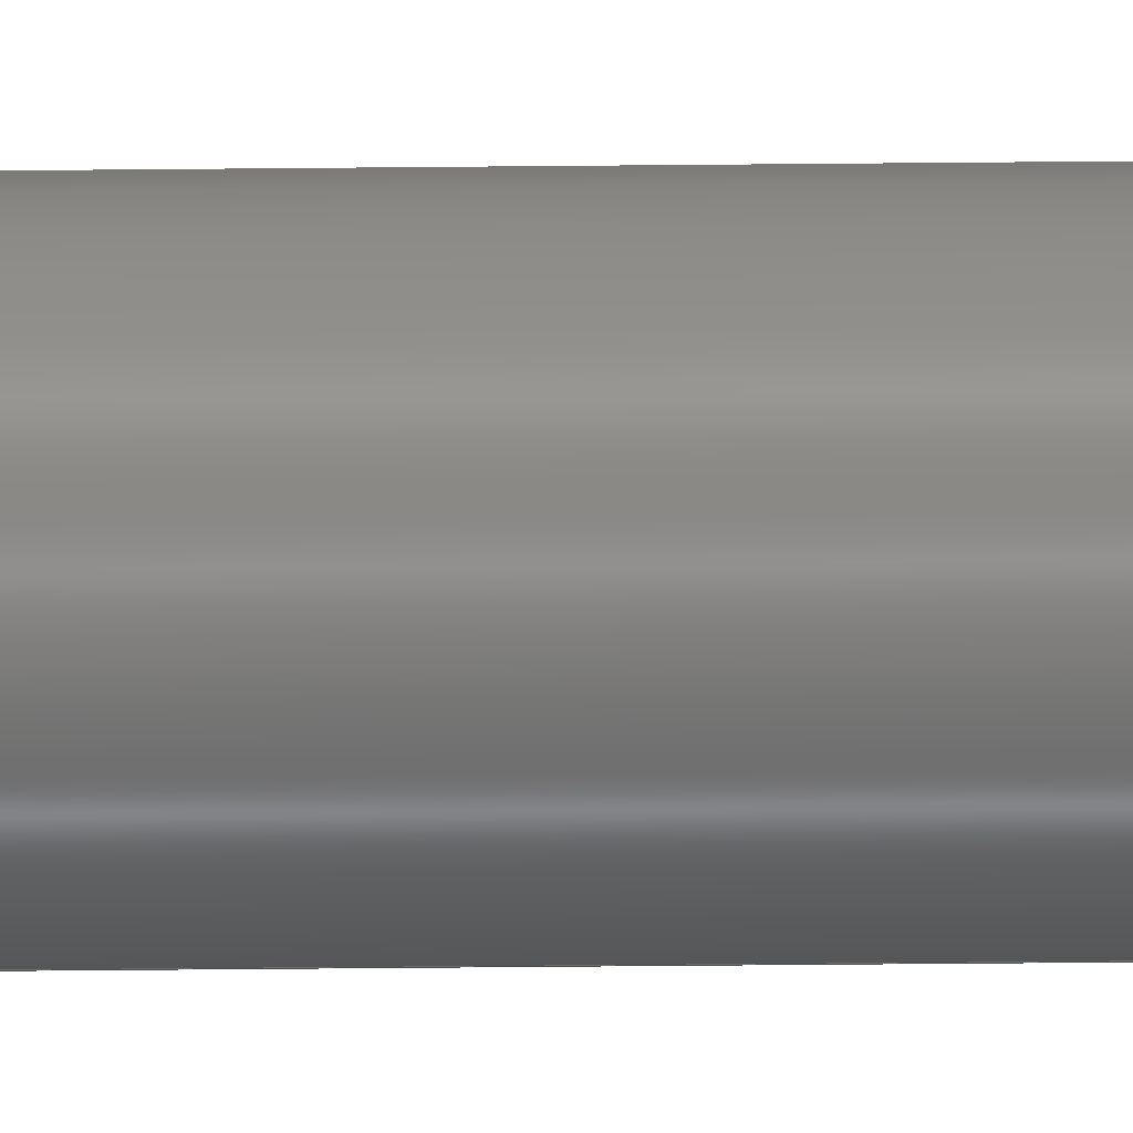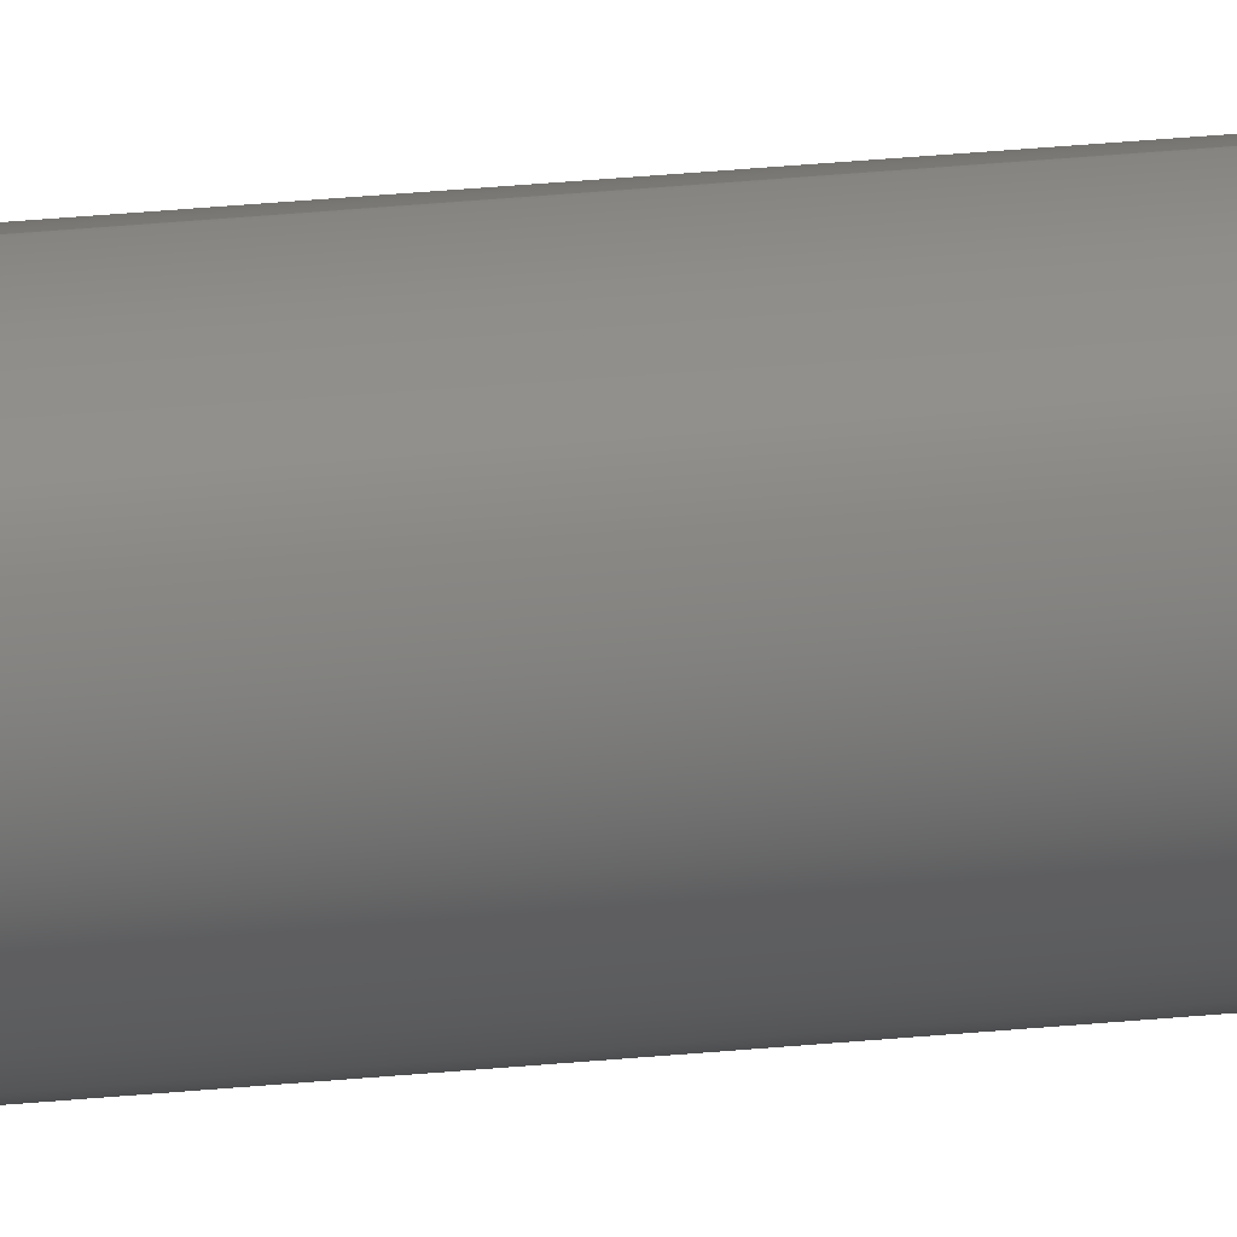
<metadata>
{"format":"step","ext":"step","renderer":"f3d","projection":"perspective","resolution":1024,"background":"white","views":[{"elev":-8.1,"azim":-86.7,"up":"+Z"},{"elev":13.4,"azim":72.5,"up":"+Z"}]}
</metadata>
<code>
ISO-10303-21;
DATA;
#1 = PERSON_AND_ORGANIZATION ( #82, #258 ) ;
#2 = PRODUCT_DEFINITION_FORMATION_WITH_SPECIFIED_SOURCE ( 'ANY', '', #18, .NOT_KNOWN. ) ;
#3 = FACE_OUTER_BOUND ( 'NONE', #63, .T. ) ;
#4 = ORIENTED_EDGE ( 'NONE', *, *, #217, .T. ) ;
#5 = CIRCLE ( 'NONE', #178, 0.0736 ) ;
#6 = CC_DESIGN_DATE_AND_TIME_ASSIGNMENT ( #22, #228, ( #38 ) ) ;
#7 = DIRECTION ( 'NONE',  ( 8.66e-17, 0.7071, -0.7071 ) ) ;
#8 = ORIENTED_EDGE ( 'NONE', *, *, #210, .F. ) ;
#9 = CIRCLE ( 'NONE', #85, 0.0936 ) ;
#10 = CARTESIAN_POINT ( 'NONE',  ( 0, 0.02, 0 ) ) ;
#11 = DIRECTION ( 'NONE',  ( 0, 0, 1 ) ) ;
#12 = VERTEX_POINT ( 'NONE', #52 ) ;
#13 = CALENDAR_DATE ( 2014, 23, 7 ) ;
#14 = DIRECTION ( 'NONE',  ( -0, -1, -0 ) ) ;
#15 = CARTESIAN_POINT ( 'NONE',  ( 0, 0.02, -0.0936 ) ) ;
#16 = CONICAL_SURFACE ( 'NONE', #175, 0.0736, 0.7854 ) ;
#17 = CLOSED_SHELL ( 'NONE', ( #136, #152, #40, #237, #214, #24, #113, #196 ) ) ;
#18 = PRODUCT ( '634154', '634154', '', ( #21 ) ) ;
#19 = DIRECTION ( 'NONE',  ( 0, 0.7071, 0.7071 ) ) ;
#20 = DIRECTION ( 'NONE',  ( 1, 0, 0 ) ) ;
#21 = MECHANICAL_CONTEXT ( 'NONE', #191, 'mechanical' ) ;
#22 = DATE_AND_TIME ( #78, #55 ) ;
#23 = PERSON_AND_ORGANIZATION ( #82, #258 ) ;
#24 = ADVANCED_FACE ( 'NONE', ( #108 ), #122, .F. ) ;
#25 = CC_DESIGN_PERSON_AND_ORGANIZATION_ASSIGNMENT ( #23, #209, ( #38 ) ) ;
#26 = ORIENTED_EDGE ( 'NONE', *, *, #205, .F. ) ;
#27 = COORDINATED_UNIVERSAL_TIME_OFFSET ( 6, 0, .BEHIND. ) ;
#28 = CC_DESIGN_APPROVAL ( #33, ( #38 ) ) ;
#29 = ADVANCED_BREP_SHAPE_REPRESENTATION ( '634154', ( #174, #42 ), #74 ) ;
#30 = CARTESIAN_POINT ( 'NONE',  ( 1.146e-17, 0.02, -0.0936 ) ) ;
#31 = DIRECTION ( 'NONE',  ( 0, 1, 0 ) ) ;
#32 = SHAPE_DEFINITION_REPRESENTATION ( #223, #29 ) ;
#33 = APPROVAL ( #254, 'UNSPECIFIED' ) ;
#34 = CARTESIAN_POINT ( 'NONE',  ( 0, 0, 0 ) ) ;
#35 = PERSON_AND_ORGANIZATION_ROLE ( 'design_owner' ) ;
#36 = CARTESIAN_POINT ( 'NONE',  ( 0, 0.02, 0.0936 ) ) ;
#37 = CARTESIAN_POINT ( 'NONE',  ( 0, 10, -0.0936 ) ) ;
#38 = PRODUCT_DEFINITION ( 'UNKNOWN', '', #2, #92 ) ;
#39 = VECTOR ( 'NONE', #7, 39.37 ) ;
#40 = ADVANCED_FACE ( 'NONE', ( #100 ), #240, .T. ) ;
#41 = CC_DESIGN_PERSON_AND_ORGANIZATION_ASSIGNMENT ( #199, #35, ( #18 ) ) ;
#42 = AXIS2_PLACEMENT_3D ( 'NONE', #34, #61, #20 ) ;
#43 = COORDINATED_UNIVERSAL_TIME_OFFSET ( 6, 0, .BEHIND. ) ;
#44 = CALENDAR_DATE ( 2014, 23, 7 ) ;
#45 = EDGE_CURVE ( 'NONE', #69, #93, #5, .T. ) ;
#46 = CARTESIAN_POINT ( 'NONE',  ( 0, 0.02, 0 ) ) ;
#47 = DIRECTION ( 'NONE',  ( -0, 1, -0 ) ) ;
#48 = DIRECTION ( 'NONE',  ( 0, 0, 1 ) ) ;
#49 = ORIENTED_EDGE ( 'NONE', *, *, #219, .T. ) ;
#50 = DIRECTION ( 'NONE',  ( -0, -1, -0 ) ) ;
#51 = CONICAL_SURFACE ( 'NONE', #200, 0.0936, 0.7854 ) ;
#52 = CARTESIAN_POINT ( 'NONE',  ( 1.024e-17, 0, -0.0736 ) ) ;
#53 = CARTESIAN_POINT ( 'NONE',  ( 1.024e-17, 10, 0.0736 ) ) ;
#54 = DATE_AND_TIME ( #115, #173 ) ;
#55 = LOCAL_TIME ( 10, 37, 11, #43 ) ;
#56 = DIRECTION ( 'NONE',  ( 0, -1, 0 ) ) ;
#57 = APPROVAL ( #230, 'UNSPECIFIED' ) ;
#58 = DIRECTION ( 'NONE',  ( -0, -1, -0 ) ) ;
#59 = DIRECTION ( 'NONE',  ( 0, 0, 1 ) ) ;
#60 =( NAMED_UNIT ( * ) SI_UNIT ( $, .STERADIAN. ) SOLID_ANGLE_UNIT ( ) );
#61 = DIRECTION ( 'NONE',  ( 0, 0, 1 ) ) ;
#62 = VECTOR ( 'NONE', #83, 39.37 ) ;
#63 = EDGE_LOOP ( 'NONE', ( #80, #49 ) ) ;
#64 = CIRCLE ( 'NONE', #120, 0.0936 ) ;
#65 = PERSON_AND_ORGANIZATION ( #82, #258 ) ;
#66 = VERTEX_POINT ( 'NONE', #143 ) ;
#67 = EDGE_CURVE ( 'NONE', #66, #121, #184, .T. ) ;
#68 = FACE_OUTER_BOUND ( 'NONE', #275, .T. ) ;
#69 = VERTEX_POINT ( 'NONE', #185 ) ;
#70 = VECTOR ( 'NONE', #19, 39.37 ) ;
#71 = LOCAL_TIME ( 10, 37, 11, #134 ) ;
#72 = ORIENTED_EDGE ( 'NONE', *, *, #210, .T. ) ;
#73 = CARTESIAN_POINT ( 'NONE',  ( 0, 10, 0 ) ) ;
#74 =( GEOMETRIC_REPRESENTATION_CONTEXT ( 3 ) GLOBAL_UNCERTAINTY_ASSIGNED_CONTEXT ( ( #95 ) ) GLOBAL_UNIT_ASSIGNED_CONTEXT ( ( #86, #84, #60 ) ) REPRESENTATION_CONTEXT ( 'NONE', 'WORKASPACE' ) );
#75 = CARTESIAN_POINT ( 'NONE',  ( 1.146e-17, 0.02, 0.0936 ) ) ;
#76 = AXIS2_PLACEMENT_3D ( 'NONE', #208, #58, #106 ) ;
#77 = ORIENTED_EDGE ( 'NONE', *, *, #45, .F. ) ;
#78 = CALENDAR_DATE ( 2014, 23, 7 ) ;
#79 = DIRECTION ( 'NONE',  ( -0, 1, -0 ) ) ;
#80 = ORIENTED_EDGE ( 'NONE', *, *, #45, .T. ) ;
#81 = APPROVAL_DATE_TIME ( #138, #33 ) ;
#82 = PERSON ( 'UNSPECIFIED', 'UNSPECIFIED', 'UNSPECIFIED', ('UNSPECIFIED'), ('UNSPECIFIED'), ('UNSPECIFIED') ) ;
#83 = DIRECTION ( 'NONE',  ( -0, -1, -0 ) ) ;
#84 =( NAMED_UNIT ( * ) PLANE_ANGLE_UNIT ( ) SI_UNIT ( $, .RADIAN. ) );
#85 = AXIS2_PLACEMENT_3D ( 'NONE', #167, #165, #164 ) ;
#86 =( CONVERSION_BASED_UNIT ( 'INCH', #265 ) LENGTH_UNIT ( ) NAMED_UNIT ( #277 ) );
#87 = VERTEX_POINT ( 'NONE', #15 ) ;
#88 = ORIENTED_EDGE ( 'NONE', *, *, #255, .T. ) ;
#89 = APPROVAL_PERSON_ORGANIZATION ( #144, #33, #226 ) ;
#90 = AXIS2_PLACEMENT_3D ( 'NONE', #190, #56, #59 ) ;
#91 = CONICAL_SURFACE ( 'NONE', #137, 0.0736, 0.7854 ) ;
#92 = DESIGN_CONTEXT ( 'detailed design', #274, 'design' ) ;
#93 = VERTEX_POINT ( 'NONE', #53 ) ;
#94 = FACE_OUTER_BOUND ( 'NONE', #99, .T. ) ;
#95 = UNCERTAINTY_MEASURE_WITH_UNIT (LENGTH_MEASURE( 1e-05 ), #86, 'distance_accuracy_value', 'NONE');
#96 = CARTESIAN_POINT ( 'NONE',  ( 0, 10, 0 ) ) ;
#97 = PLANE ( 'NONE',  #111 ) ;
#98 = DIRECTION ( 'NONE',  ( 0, 1, 0 ) ) ;
#99 = EDGE_LOOP ( 'NONE', ( #8, #112, #172, #26 ) ) ;
#100 = FACE_OUTER_BOUND ( 'NONE', #193, .T. ) ;
#101 = CARTESIAN_POINT ( 'NONE',  ( 0, 10, 0 ) ) ;
#102 = DIRECTION ( 'NONE',  ( 0, -0, 1 ) ) ;
#103 = CARTESIAN_POINT ( 'NONE',  ( 1.146e-17, 10, 0.0936 ) ) ;
#104 = VECTOR ( 'NONE', #157, 39.37 ) ;
#105 = AXIS2_PLACEMENT_3D ( 'NONE', #187, #146, #207 ) ;
#106 = DIRECTION ( 'NONE',  ( 0, 0, -1 ) ) ;
#107 = CARTESIAN_POINT ( 'NONE',  ( 0, 0, 0.0736 ) ) ;
#108 = FACE_OUTER_BOUND ( 'NONE', #250, .T. ) ;
#109 = AXIS2_PLACEMENT_3D ( 'NONE', #73, #263, #264 ) ;
#110 = LOCAL_TIME ( 10, 37, 11, #162 ) ;
#111 = AXIS2_PLACEMENT_3D ( 'NONE', #96, #98, #116 ) ;
#112 = ORIENTED_EDGE ( 'NONE', *, *, #158, .F. ) ;
#113 = ADVANCED_FACE ( 'NONE', ( #94 ), #51, .T. ) ;
#114 = VECTOR ( 'NONE', #271, 39.37 ) ;
#115 = CALENDAR_DATE ( 2014, 23, 7 ) ;
#116 = DIRECTION ( 'NONE',  ( 0, -0, 1 ) ) ;
#117 = PRODUCT_RELATED_PRODUCT_CATEGORY ( 'detail', '', ( #18 ) ) ;
#118 = DIRECTION ( 'NONE',  ( 0, 0, -1 ) ) ;
#119 = LINE ( 'NONE', #37, #62 ) ;
#120 = AXIS2_PLACEMENT_3D ( 'NONE', #218, #242, #262 ) ;
#121 = VERTEX_POINT ( 'NONE', #75 ) ;
#122 = PLANE ( 'NONE',  #194 ) ;
#123 = DIRECTION ( 'NONE',  ( 0, 1, 0 ) ) ;
#124 = PERSON_AND_ORGANIZATION ( #82, #258 ) ;
#125 = FACE_OUTER_BOUND ( 'NONE', #232, .T. ) ;
#126 = CARTESIAN_POINT ( 'NONE',  ( 0, 9.98, -0.0936 ) ) ;
#127 = CARTESIAN_POINT ( 'NONE',  ( 9.013e-18, 10, 0.0736 ) ) ;
#128 = EDGE_LOOP ( 'NONE', ( #236, #77, #247, #229 ) ) ;
#129 = CC_DESIGN_SECURITY_CLASSIFICATION ( #159, ( #2 ) ) ;
#130 = AXIS2_PLACEMENT_3D ( 'NONE', #46, #47, #48 ) ;
#131 = APPROVAL_ROLE ( '' ) ;
#132 = CC_DESIGN_APPROVAL ( #149, ( #159 ) ) ;
#133 = ORIENTED_EDGE ( 'NONE', *, *, #67, .F. ) ;
#134 = COORDINATED_UNIVERSAL_TIME_OFFSET ( 6, 0, .BEHIND. ) ;
#135 = CIRCLE ( 'NONE', #105, 0.0736 ) ;
#136 = ADVANCED_FACE ( 'NONE', ( #125 ), #16, .T. ) ;
#137 = AXIS2_PLACEMENT_3D ( 'NONE', #266, #248, #252 ) ;
#138 = DATE_AND_TIME ( #195, #251 ) ;
#139 = CARTESIAN_POINT ( 'NONE',  ( 0, 10, -0.0736 ) ) ;
#140 = DIRECTION ( 'NONE',  ( 0, 0, 1 ) ) ;
#141 = ORIENTED_EDGE ( 'NONE', *, *, #259, .T. ) ;
#142 = CARTESIAN_POINT ( 'NONE',  ( 0, 10, 0 ) ) ;
#143 = CARTESIAN_POINT ( 'NONE',  ( 1.146e-17, 9.98, 0.0936 ) ) ;
#144 = PERSON_AND_ORGANIZATION ( #82, #258 ) ;
#145 = FACE_OUTER_BOUND ( 'NONE', #186, .T. ) ;
#146 = DIRECTION ( 'NONE',  ( -0, -1, -0 ) ) ;
#147 = APPROVAL_STATUS ( 'not_yet_approved' ) ;
#148 = SECURITY_CLASSIFICATION_LEVEL ( 'unclassified' ) ;
#149 = APPROVAL ( #147, 'UNSPECIFIED' ) ;
#150 = PERSON_AND_ORGANIZATION_ROLE ( 'classification_officer' ) ;
#151 = AXIS2_PLACEMENT_3D ( 'NONE', #245, #244, #181 ) ;
#152 = ADVANCED_FACE ( 'NONE', ( #68 ), #206, .T. ) ;
#153 = CC_DESIGN_DATE_AND_TIME_ASSIGNMENT ( #54, #166, ( #159 ) ) ;
#154 = CIRCLE ( 'NONE', #130, 0.0936 ) ;
#155 = CC_DESIGN_PERSON_AND_ORGANIZATION_ASSIGNMENT ( #1, #150, ( #159 ) ) ;
#156 = AXIS2_PLACEMENT_3D ( 'NONE', #204, #160, #140 ) ;
#157 = DIRECTION ( 'NONE',  ( 0, -0.7071, -0.7071 ) ) ;
#158 = EDGE_CURVE ( 'NONE', #270, #12, #243, .T. ) ;
#159 = SECURITY_CLASSIFICATION ( '', '', #148 ) ;
#160 = DIRECTION ( 'NONE',  ( -0, 1, -0 ) ) ;
#161 = ORIENTED_EDGE ( 'NONE', *, *, #219, .F. ) ;
#162 = COORDINATED_UNIVERSAL_TIME_OFFSET ( 6, 0, .BEHIND. ) ;
#163 = ORIENTED_EDGE ( 'NONE', *, *, #158, .T. ) ;
#164 = DIRECTION ( 'NONE',  ( 0, 0, 1 ) ) ;
#165 = DIRECTION ( 'NONE',  ( -0, 1, -0 ) ) ;
#166 = DATE_TIME_ROLE ( 'classification_date' ) ;
#167 = CARTESIAN_POINT ( 'NONE',  ( 0, 0.02, 0 ) ) ;
#168 = APPROVAL_ROLE ( '' ) ;
#169 = ORIENTED_EDGE ( 'NONE', *, *, #234, .F. ) ;
#170 = LINE ( 'NONE', #127, #114 ) ;
#171 = CC_DESIGN_PERSON_AND_ORGANIZATION_ASSIGNMENT ( #65, #192, ( #2 ) ) ;
#172 = ORIENTED_EDGE ( 'NONE', *, *, #260, .T. ) ;
#173 = LOCAL_TIME ( 10, 37, 11, #222 ) ;
#174 = MANIFOLD_SOLID_BREP ( 'Chamfer1', #17 ) ;
#175 = AXIS2_PLACEMENT_3D ( 'NONE', #268, #201, #118 ) ;
#176 = CIRCLE ( 'NONE', #90, 0.0936 ) ;
#177 = AXIS2_PLACEMENT_3D ( 'NONE', #142, #14, #224 ) ;
#178 = AXIS2_PLACEMENT_3D ( 'NONE', #101, #123, #11 ) ;
#179 = APPROVAL_DATE_TIME ( #233, #57 ) ;
#180 = VECTOR ( 'NONE', #50, 39.37 ) ;
#181 = DIRECTION ( 'NONE',  ( 0, 0, 1 ) ) ;
#182 = ORIENTED_EDGE ( 'NONE', *, *, #234, .T. ) ;
#183 = APPROVAL_PERSON_ORGANIZATION ( #239, #57, #168 ) ;
#184 = LINE ( 'NONE', #103, #180 ) ;
#185 = CARTESIAN_POINT ( 'NONE',  ( 0, 10, -0.0736 ) ) ;
#186 = EDGE_LOOP ( 'NONE', ( #133, #4, #278, #202 ) ) ;
#187 = CARTESIAN_POINT ( 'NONE',  ( 0, 0, 0 ) ) ;
#188 = PERSON_AND_ORGANIZATION_ROLE ( 'creator' ) ;
#189 = FACE_OUTER_BOUND ( 'NONE', #128, .T. ) ;
#190 = CARTESIAN_POINT ( 'NONE',  ( 0, 9.98, 0 ) ) ;
#191 = APPLICATION_CONTEXT ( 'configuration controlled 3d designs of mechanical parts and assemblies' ) ;
#192 = PERSON_AND_ORGANIZATION_ROLE ( 'design_supplier' ) ;
#193 = EDGE_LOOP ( 'NONE', ( #88, #246, #261, #257 ) ) ;
#194 = AXIS2_PLACEMENT_3D ( 'NONE', #203, #31, #102 ) ;
#195 = CALENDAR_DATE ( 2014, 23, 7 ) ;
#196 = ADVANCED_FACE ( 'NONE', ( #189 ), #91, .T. ) ;
#197 = ORIENTED_EDGE ( 'NONE', *, *, #238, .F. ) ;
#198 = ORIENTED_EDGE ( 'NONE', *, *, #260, .F. ) ;
#199 = PERSON_AND_ORGANIZATION ( #82, #258 ) ;
#200 = AXIS2_PLACEMENT_3D ( 'NONE', #10, #79, #221 ) ;
#201 = DIRECTION ( 'NONE',  ( 0, -1, 0 ) ) ;
#202 = ORIENTED_EDGE ( 'NONE', *, *, #205, .T. ) ;
#203 = CARTESIAN_POINT ( 'NONE',  ( 0, 0, 0 ) ) ;
#204 = CARTESIAN_POINT ( 'NONE',  ( 0, 0.02, 0 ) ) ;
#205 = EDGE_CURVE ( 'NONE', #87, #121, #154, .T. ) ;
#206 = CONICAL_SURFACE ( 'NONE', #156, 0.0936, 0.7854 ) ;
#207 = DIRECTION ( 'NONE',  ( 0, 0, 1 ) ) ;
#208 = CARTESIAN_POINT ( 'NONE',  ( 0, 10, 0 ) ) ;
#209 = PERSON_AND_ORGANIZATION_ROLE ( 'creator' ) ;
#210 = EDGE_CURVE ( 'NONE', #12, #87, #212, .T. ) ;
#211 = CIRCLE ( 'NONE', #109, 0.0736 ) ;
#212 = LINE ( 'NONE', #30, #39 ) ;
#213 = APPROVAL_DATE_TIME ( #269, #149 ) ;
#214 = ADVANCED_FACE ( 'NONE', ( #3 ), #97, .T. ) ;
#215 = EDGE_CURVE ( 'NONE', #69, #256, #235, .T. ) ;
#216 = APPROVAL_PERSON_ORGANIZATION ( #276, #149, #131 ) ;
#217 = EDGE_CURVE ( 'NONE', #66, #256, #64, .T. ) ;
#218 = CARTESIAN_POINT ( 'NONE',  ( 0, 9.98, 0 ) ) ;
#219 = EDGE_CURVE ( 'NONE', #93, #69, #211, .T. ) ;
#220 = LINE ( 'NONE', #36, #70 ) ;
#221 = DIRECTION ( 'NONE',  ( 0, 0, 1 ) ) ;
#222 = COORDINATED_UNIVERSAL_TIME_OFFSET ( 6, 0, .BEHIND. ) ;
#223 = PRODUCT_DEFINITION_SHAPE ( 'NONE', 'NONE',  #38 ) ;
#224 = DIRECTION ( 'NONE',  ( 0, 0, -1 ) ) ;
#225 =( LENGTH_UNIT ( ) NAMED_UNIT ( * ) SI_UNIT ( $, .METRE. ) );
#226 = APPROVAL_ROLE ( '' ) ;
#227 = CC_DESIGN_PERSON_AND_ORGANIZATION_ASSIGNMENT ( #124, #188, ( #2 ) ) ;
#228 = DATE_TIME_ROLE ( 'creation_date' ) ;
#229 = ORIENTED_EDGE ( 'NONE', *, *, #217, .F. ) ;
#230 = APPROVAL_STATUS ( 'not_yet_approved' ) ;
#231 = CYLINDRICAL_SURFACE ( 'NONE', #76, 0.0936 ) ;
#232 = EDGE_LOOP ( 'NONE', ( #161, #141, #241, #267 ) ) ;
#233 = DATE_AND_TIME ( #13, #71 ) ;
#234 = EDGE_CURVE ( 'NONE', #12, #270, #135, .T. ) ;
#235 = LINE ( 'NONE', #139, #104 ) ;
#236 = ORIENTED_EDGE ( 'NONE', *, *, #259, .F. ) ;
#237 = ADVANCED_FACE ( 'NONE', ( #145 ), #231, .T. ) ;
#238 = EDGE_CURVE ( 'NONE', #121, #87, #9, .T. ) ;
#239 = PERSON_AND_ORGANIZATION ( #82, #258 ) ;
#240 = CYLINDRICAL_SURFACE ( 'NONE', #177, 0.0936 ) ;
#241 = ORIENTED_EDGE ( 'NONE', *, *, #255, .F. ) ;
#242 = DIRECTION ( 'NONE',  ( 0, -1, 0 ) ) ;
#243 = CIRCLE ( 'NONE', #151, 0.0736 ) ;
#244 = DIRECTION ( 'NONE',  ( -0, -1, -0 ) ) ;
#245 = CARTESIAN_POINT ( 'NONE',  ( 0, 0, 0 ) ) ;
#246 = ORIENTED_EDGE ( 'NONE', *, *, #67, .T. ) ;
#247 = ORIENTED_EDGE ( 'NONE', *, *, #215, .T. ) ;
#248 = DIRECTION ( 'NONE',  ( 0, -1, 0 ) ) ;
#249 = EDGE_CURVE ( 'NONE', #256, #87, #119, .T. ) ;
#250 = EDGE_LOOP ( 'NONE', ( #163, #182 ) ) ;
#251 = LOCAL_TIME ( 10, 37, 11, #27 ) ;
#252 = DIRECTION ( 'NONE',  ( 0, 0, -1 ) ) ;
#253 = APPLICATION_PROTOCOL_DEFINITION ( 'international standard', 'config_control_design', 1994, #191 ) ;
#254 = APPROVAL_STATUS ( 'not_yet_approved' ) ;
#255 = EDGE_CURVE ( 'NONE', #256, #66, #176, .T. ) ;
#256 = VERTEX_POINT ( 'NONE', #126 ) ;
#257 = ORIENTED_EDGE ( 'NONE', *, *, #249, .F. ) ;
#258 = ORGANIZATION ( 'UNSPECIFIED', 'UNSPECIFIED', '' ) ;
#259 = EDGE_CURVE ( 'NONE', #93, #66, #170, .T. ) ;
#260 = EDGE_CURVE ( 'NONE', #270, #121, #220, .T. ) ;
#261 = ORIENTED_EDGE ( 'NONE', *, *, #238, .T. ) ;
#262 = DIRECTION ( 'NONE',  ( 0, 0, 1 ) ) ;
#263 = DIRECTION ( 'NONE',  ( 0, 1, 0 ) ) ;
#264 = DIRECTION ( 'NONE',  ( 0, 0, 1 ) ) ;
#265 = LENGTH_MEASURE_WITH_UNIT ( LENGTH_MEASURE( 0.0254 ), #225 );
#266 = CARTESIAN_POINT ( 'NONE',  ( 0, 10, 0 ) ) ;
#267 = ORIENTED_EDGE ( 'NONE', *, *, #215, .F. ) ;
#268 = CARTESIAN_POINT ( 'NONE',  ( 0, 10, 0 ) ) ;
#269 = DATE_AND_TIME ( #44, #110 ) ;
#270 = VERTEX_POINT ( 'NONE', #107 ) ;
#271 = DIRECTION ( 'NONE',  ( 8.66e-17, -0.7071, 0.7071 ) ) ;
#272 = APPLICATION_PROTOCOL_DEFINITION ( 'international standard', 'config_control_design', 1994, #274 ) ;
#273 = CC_DESIGN_APPROVAL ( #57, ( #2 ) ) ;
#274 = APPLICATION_CONTEXT ( 'configuration controlled 3d designs of mechanical parts and assemblies' ) ;
#275 = EDGE_LOOP ( 'NONE', ( #169, #72, #197, #198 ) ) ;
#276 = PERSON_AND_ORGANIZATION ( #82, #258 ) ;
#277 = DIMENSIONAL_EXPONENTS ( 1, 0, 0, 0, 0, 0, 0 ) ;
#278 = ORIENTED_EDGE ( 'NONE', *, *, #249, .T. ) ;
ENDSEC;
END-ISO-10303-21;

</code>
